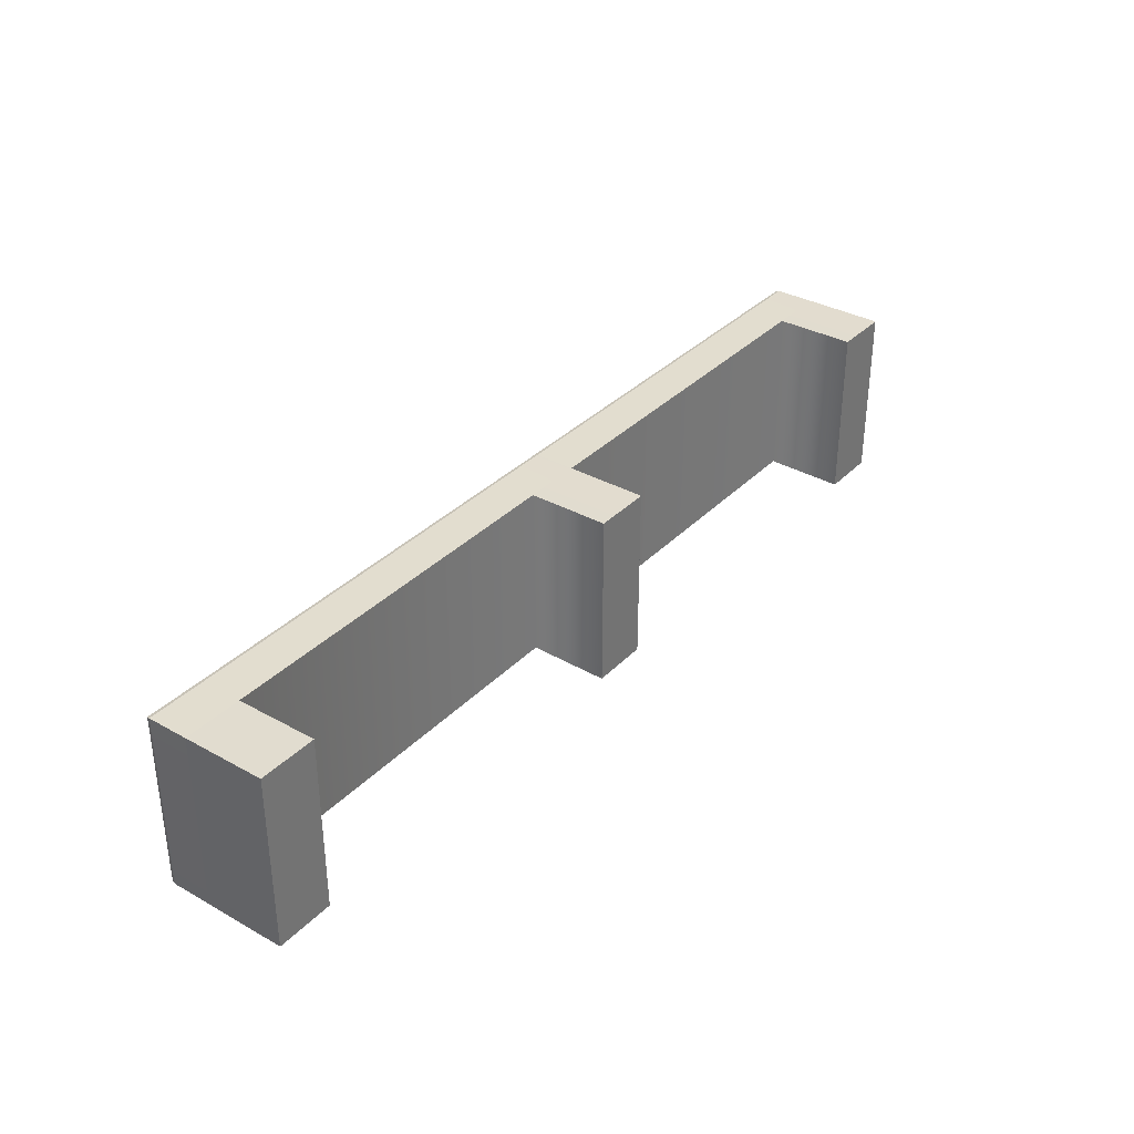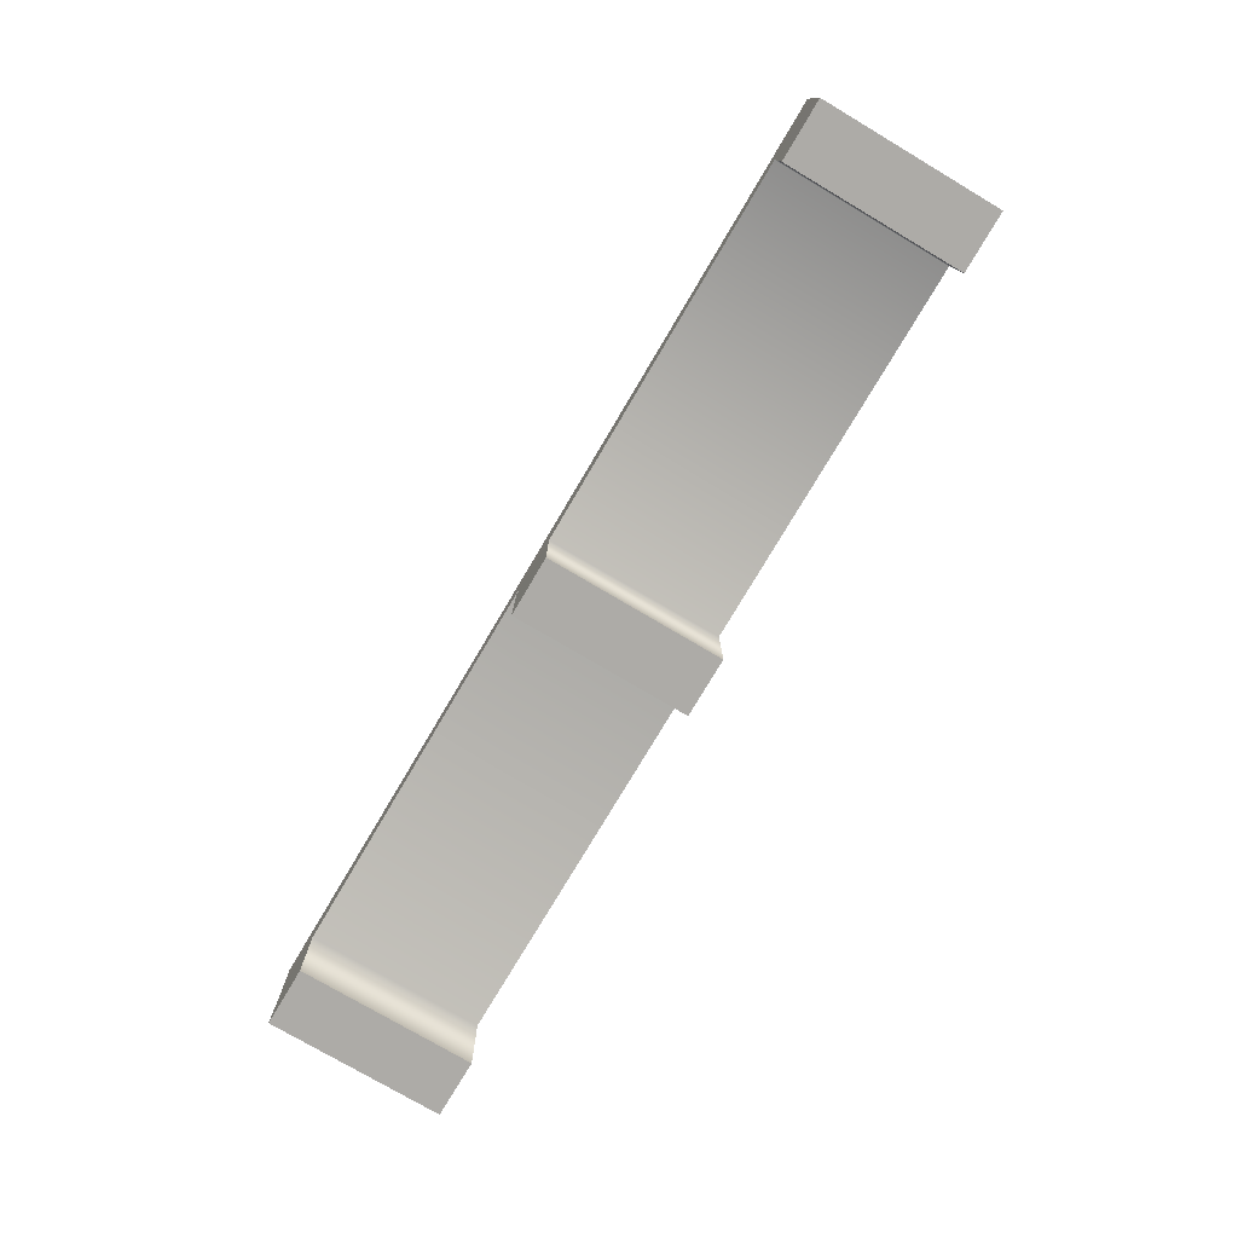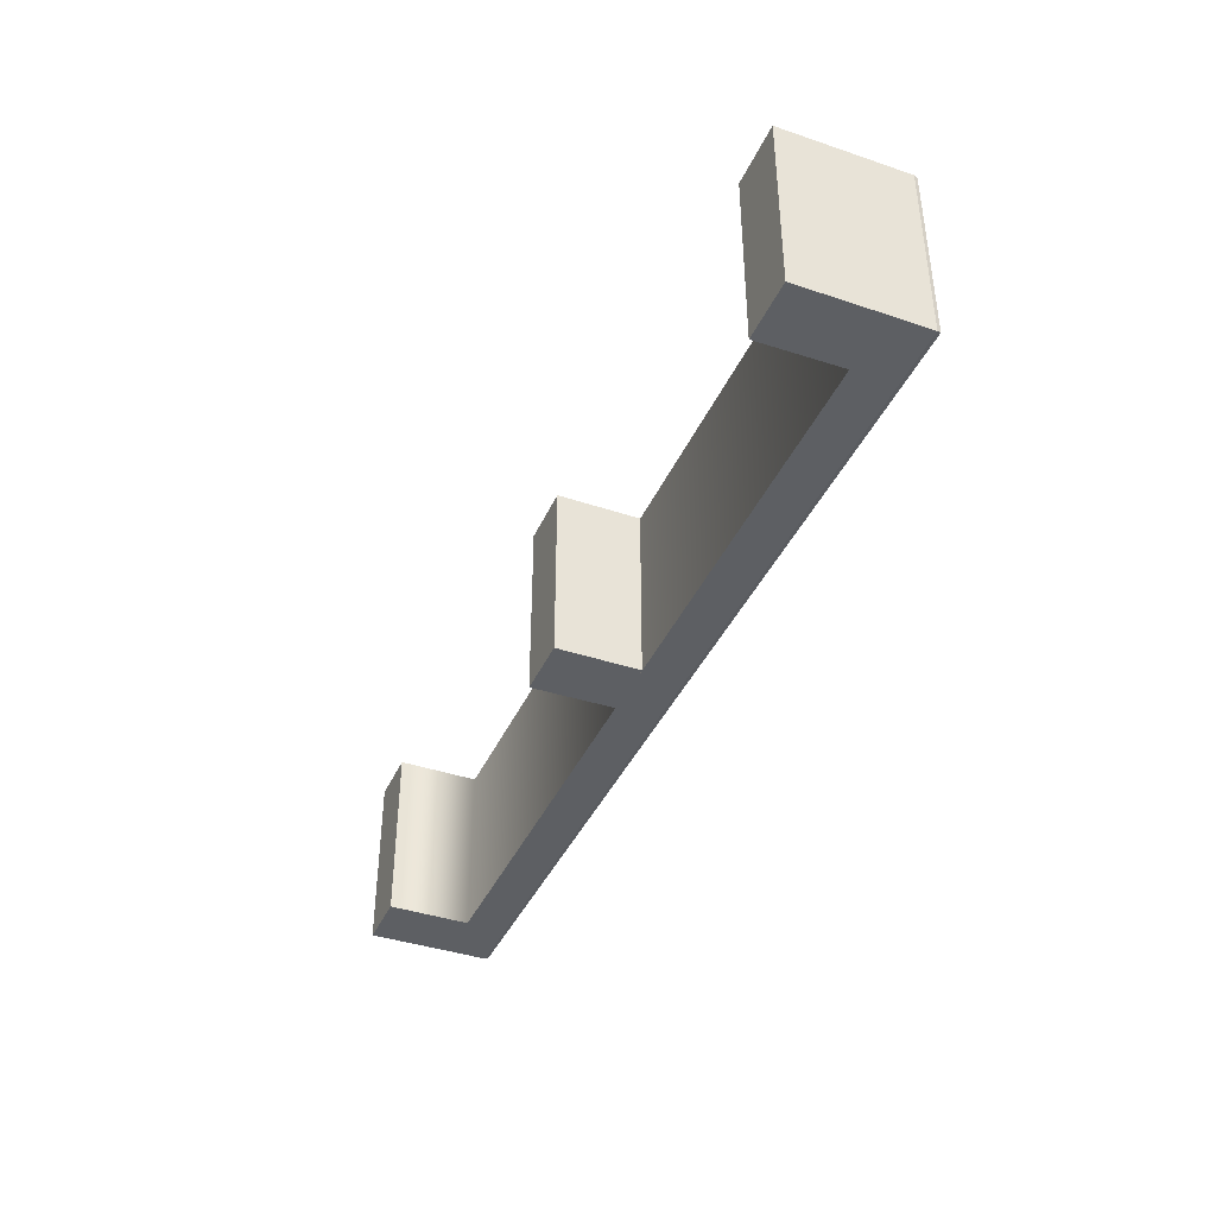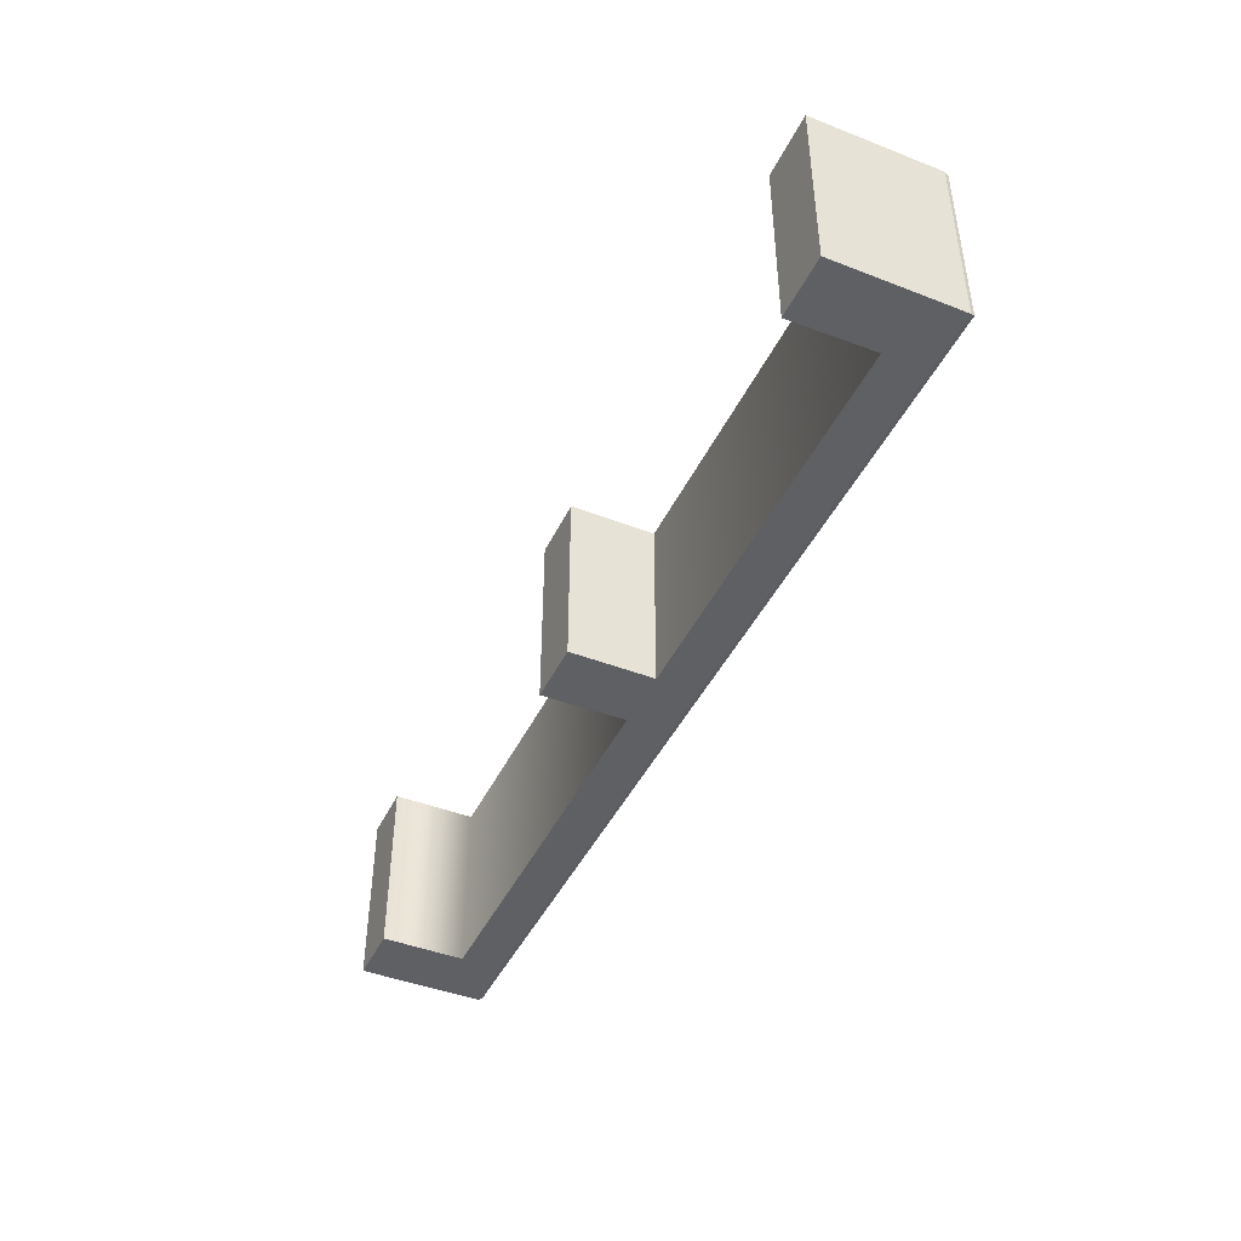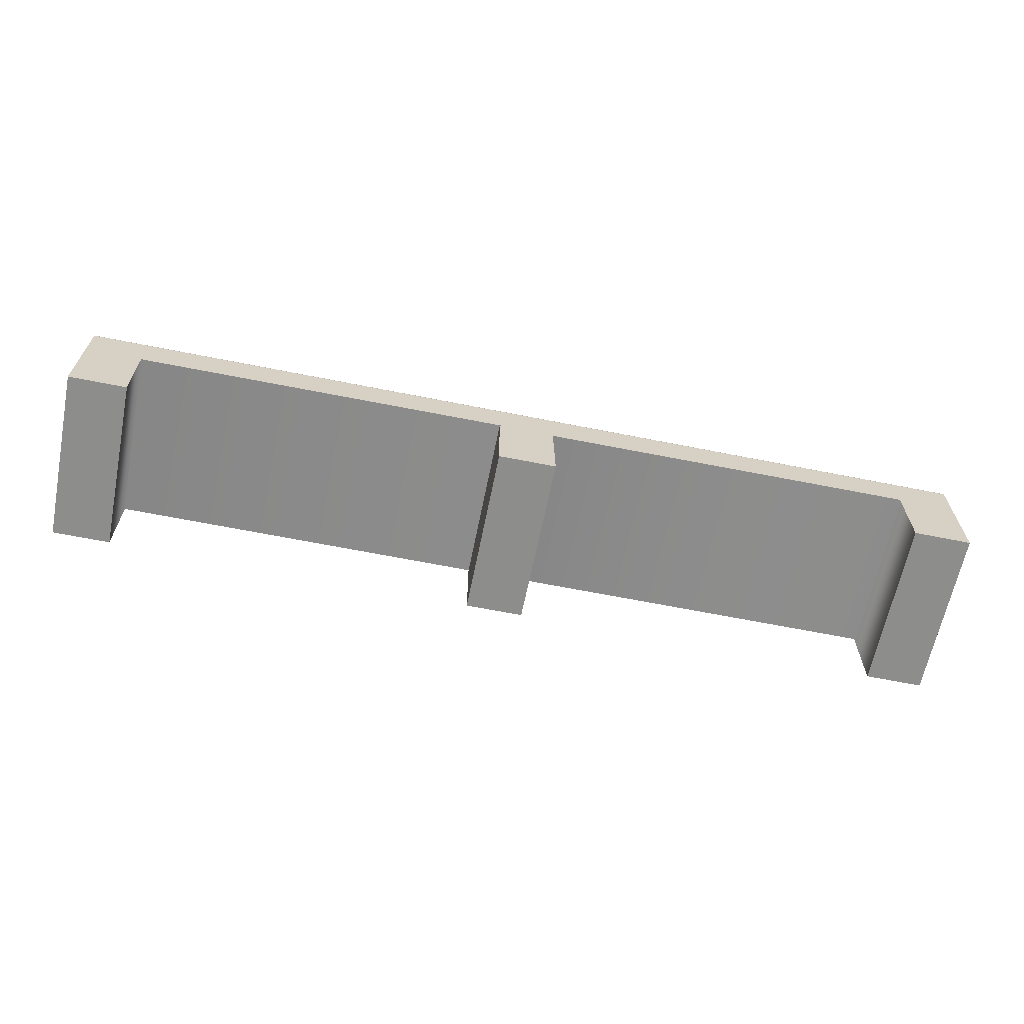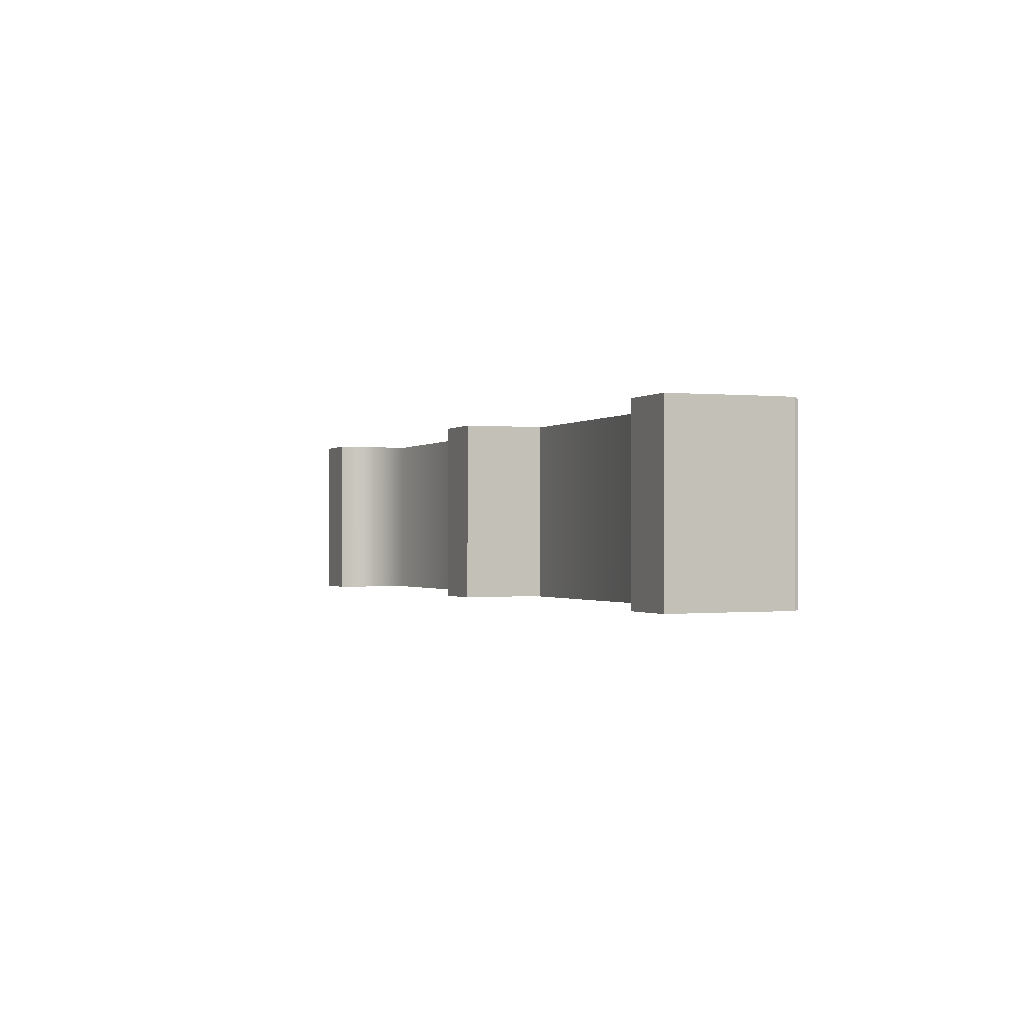
<metadata>
{"format":"obj","ext":"obj","renderer":"f3d","projection":"perspective","resolution":1024,"background":"white","views":[{"elev":34.3,"azim":-53.2,"up":"+Z"},{"elev":-76.4,"azim":-120.6,"up":"+Y"},{"elev":-40.2,"azim":67.3,"up":"+Z"},{"elev":-44.2,"azim":65.4,"up":"+Z"},{"elev":-64.4,"azim":168.6,"up":"+Y"},{"elev":-0.9,"azim":67.6,"up":"+Z"}]}
</metadata>
<code>
g default
v -85.29 -6.173 32.22
v 87.35 -6.338 32.39
v -85.37 -6.338 -28.57
v 87.35 -6.338 -28.57
v -64.97 -6.173 -28.74
v -64.97 -6.173 32.22
v 67.48 -6.338 -28.57
v 67.06 -6.173 32.22
v -85.29 -34.11 32.22
v -64.97 -34.11 32.22
v -85.29 -34.11 -28.74
v -64.97 -34.11 -28.74
v 67.06 -34.11 32.22
v 87.38 -34.11 32.22
v 67.06 -34.11 -28.74
v 87.38 -34.11 -28.74
v -85.36 6.766 32.37
v -85.37 6.743 -28.57
v -64.7 6.766 -28.59
v 67.48 6.743 -28.57
v 87.35 6.743 -28.57
v 87.35 6.743 32.39
v 67.42 6.766 32.37
v -64.7 6.766 32.37
v -83.6 6.745 -28.57
v -83.63 -6.324 -28.58
v -83.55 -34.11 -28.74
v -83.55 -34.11 32.22
v -83.55 -6.173 32.22
v -83.59 6.766 32.37
v -83.6 8.902 -23.23
v -85.37 6.745 -23.24
v -85.36 -6.324 -23.25
v -85.29 -34.11 -23.41
v -83.55 -34.11 -23.41
v -64.97 -34.11 -23.41
v -64.97 -6.173 -23.41
v 67.44 -6.324 -23.25
v 67.06 -34.11 -23.41
v 87.38 -34.11 -23.41
v 87.35 -6.338 -23.23
v 87.35 6.743 -23.23
v 67.48 8.902 -23.23
v -64.65 8.902 -23.23
v 81.17 8.902 -23.23
v 81.17 6.743 -28.57
v 81.17 -6.338 -28.57
v 81.07 -34.11 -28.74
v 81.07 -34.11 -23.41
v 81.07 -34.11 32.22
v 81.05 -6.287 32.34
v 81.16 6.75 32.38
v -83.6 8.902 25.35
v -85.36 6.764 25.33
v -85.3 -6.192 25.2
v -85.29 -34.11 25.18
v -83.55 -34.11 25.18
v -64.97 -34.11 25.18
v -64.97 -6.173 25.18
v 67.11 -6.192 25.2
v 67.06 -34.11 25.18
v 81.07 -34.11 25.18
v 87.38 -34.11 25.18
v 87.35 -6.338 25.35
v 87.35 6.743 25.35
v 81.17 8.902 25.35
v 67.48 8.902 25.35
v -64.65 8.902 25.35
v -84.92 8.902 31.95
v -85.37 7.649 32.39
v -83.6 8.902 31.95
v -83.6 7.649 32.39
v -84.92 8.902 -28.12
v -85.37 7.649 -28.57
v -83.6 7.649 -28.57
v -83.6 8.902 -28.12
v -84.92 8.902 25.35
v -85.37 7.649 25.35
v 87.35 7.649 32.39
v 86.9 8.902 31.95
v 87.35 7.649 25.35
v 86.9 8.902 25.35
v -64.65 7.649 -28.57
v -64.65 8.902 -28.12
v 67.48 7.649 -28.57
v 67.48 8.902 -28.12
v -64.65 7.649 32.39
v -64.65 8.902 31.95
v 67.48 8.902 31.95
v 67.48 7.649 32.39
v 81.17 8.902 -28.12
v 81.17 7.649 -28.57
v 81.17 8.902 31.95
v 81.17 7.649 32.39
v -84.92 8.902 -23.23
v -85.37 7.649 -23.23
v 86.9 8.902 -28.12
v 87.35 7.649 -28.57
v 87.35 7.649 -23.23
v 86.9 8.902 -23.23
g tetonbench_68
f 1 29 30 17
f 18 25 26 3
f 2 64 65 22
f 55 1 17 54
f 19 20 7 5
f 6 59 60 8
f 24 6 8 23
f 20 46 47 7
f 23 8 51 52
f 9 28 29 1
f 3 26 27 11
f 56 57 28 9
f 10 58 59 6
f 56 9 1 55
f 13 50 51 8
f 7 47 48 15
f 61 62 50 13
f 14 63 64 2
f 61 13 8 60
f 26 25 19 5
f 27 26 5 12
f 28 57 58 10
f 29 28 10 6
f 30 29 6 24
f 3 33 32 18
f 11 34 33 3
f 11 27 35 34
f 36 35 27 12
f 37 36 12 5
f 38 37 5 7
f 15 39 38 7
f 15 48 49 39
f 41 40 16 4
f 42 41 4 21
f 47 46 21 4
f 48 47 4 16
f 49 48 16 40
f 50 62 63 14
f 51 50 14 2
f 52 51 2 22
f 33 55 54 32
f 34 56 55 33
f 34 35 57 56
f 58 57 35 36
f 59 58 36 37
f 60 59 37 38
f 39 61 60 38
f 39 49 62 61
f 63 62 49 40
f 64 63 40 41
f 65 64 41 42
f 43 67 66 45
f 44 68 67 43
f 53 68 44 31
f 69 70 72 71
f 70 69 77 78
f 71 72 87 88
f 73 74 96 95
f 74 73 76 75
f 75 76 84 83
f 78 77 95 96
f 79 80 93 94
f 80 79 81 82
f 82 81 99 100
f 83 84 86 85
f 85 86 91 92
f 88 87 90 89
f 89 90 94 93
f 92 91 97 98
f 98 97 100 99
f 69 71 53 77
f 68 88 89 67
f 67 89 93 66
f 54 17 70 78
f 74 75 25 18
f 83 85 20 19
f 85 92 46 20
f 22 65 81 79
f 90 23 52 94
f 87 24 23 90
f 17 30 72 70
f 71 88 68 53
f 25 75 83 19
f 72 30 24 87
f 95 31 76 73
f 18 32 96 74
f 99 42 21 98
f 86 43 45 91
f 84 44 43 86
f 31 44 84 76
f 66 93 80 82
f 91 45 100 97
f 46 92 98 21
f 94 52 22 79
f 77 53 31 95
f 32 54 78 96
f 81 65 42 99
f 45 66 82 100
g default
v 238.6 -6.338 32.39
v 238.6 -6.338 -28.57
v 86.27 -6.173 -28.74
v 86.27 -6.173 32.22
v 218.7 -6.338 -28.57
v 218.3 -6.173 32.22
v 218.3 -34.11 32.22
v 238.6 -34.11 32.22
v 218.3 -34.11 -28.74
v 238.6 -34.11 -28.74
v 86.54 6.766 -28.59
v 218.7 6.743 -28.57
v 238.6 6.743 -28.57
v 238.6 6.743 32.39
v 218.7 6.766 32.37
v 86.54 6.766 32.37
v 86.27 -6.173 -23.41
v 218.7 -6.324 -23.25
v 218.3 -34.11 -23.41
v 238.6 -34.11 -23.41
v 238.6 -6.338 -23.23
v 238.6 6.743 -23.23
v 218.7 8.902 -23.23
v 86.59 8.902 -23.23
v 232.4 8.902 -23.23
v 232.4 6.743 -28.57
v 232.4 -6.338 -28.57
v 232.3 -34.11 -28.74
v 232.3 -34.11 -23.41
v 232.3 -34.11 32.22
v 232.3 -6.287 32.34
v 232.4 6.75 32.38
v 86.27 -6.173 25.18
v 218.4 -6.192 25.2
v 218.3 -34.11 25.18
v 232.3 -34.11 25.18
v 238.6 -34.11 25.18
v 238.6 -6.338 25.35
v 238.6 6.743 25.35
v 232.4 8.902 25.35
v 218.7 8.902 25.35
v 86.59 8.902 25.35
v 238.6 7.649 32.39
v 238.1 8.902 31.95
v 238.6 7.649 25.35
v 238.1 8.902 25.35
v 86.59 7.649 -28.57
v 86.59 8.902 -28.12
v 218.7 7.649 -28.57
v 218.7 8.902 -28.12
v 86.59 7.649 32.39
v 86.59 8.902 31.95
v 218.7 8.902 31.95
v 218.7 7.649 32.39
v 232.4 8.902 -28.12
v 232.4 7.649 -28.57
v 232.4 8.902 31.95
v 232.4 7.649 32.39
v 238.1 8.902 -28.12
v 238.6 7.649 -28.57
v 238.6 7.649 -23.23
v 238.1 8.902 -23.23
g tetonbench_69
f 101 138 139 114
f 111 112 105 103
f 104 133 134 106
f 116 104 106 115
f 112 126 127 105
f 115 106 131 132
f 107 130 131 106
f 105 127 128 109
f 135 136 130 107
f 108 137 138 101
f 135 107 106 134
f 118 117 103 105
f 109 119 118 105
f 109 128 129 119
f 121 120 110 102
f 122 121 102 113
f 127 126 113 102
f 128 127 102 110
f 129 128 110 120
f 130 136 137 108
f 131 130 108 101
f 132 131 101 114
f 134 133 117 118
f 119 135 134 118
f 119 129 136 135
f 137 136 129 120
f 138 137 120 121
f 139 138 121 122
f 123 141 140 125
f 124 142 141 123
f 143 144 157 158
f 144 143 145 146
f 146 145 161 162
f 147 148 150 149
f 149 150 155 156
f 152 151 154 153
f 153 154 158 157
f 156 155 159 160
f 160 159 162 161
f 142 152 153 141
f 141 153 157 140
f 147 149 112 111
f 149 156 126 112
f 114 139 145 143
f 154 115 132 158
f 151 116 115 154
f 161 122 113 160
f 150 123 125 155
f 148 124 123 150
f 140 157 144 146
f 155 125 162 159
f 126 156 160 113
f 158 132 114 143
f 145 139 122 161
f 125 140 146 162

</code>
